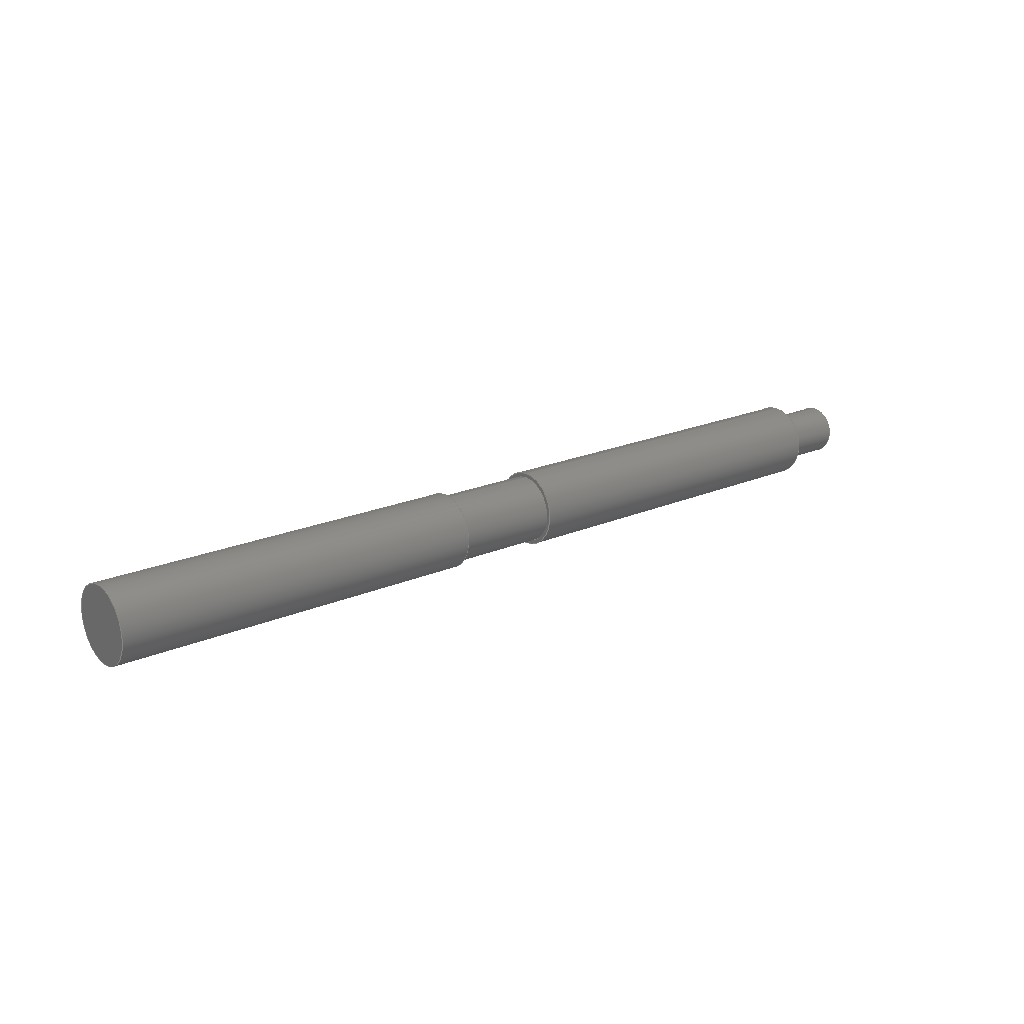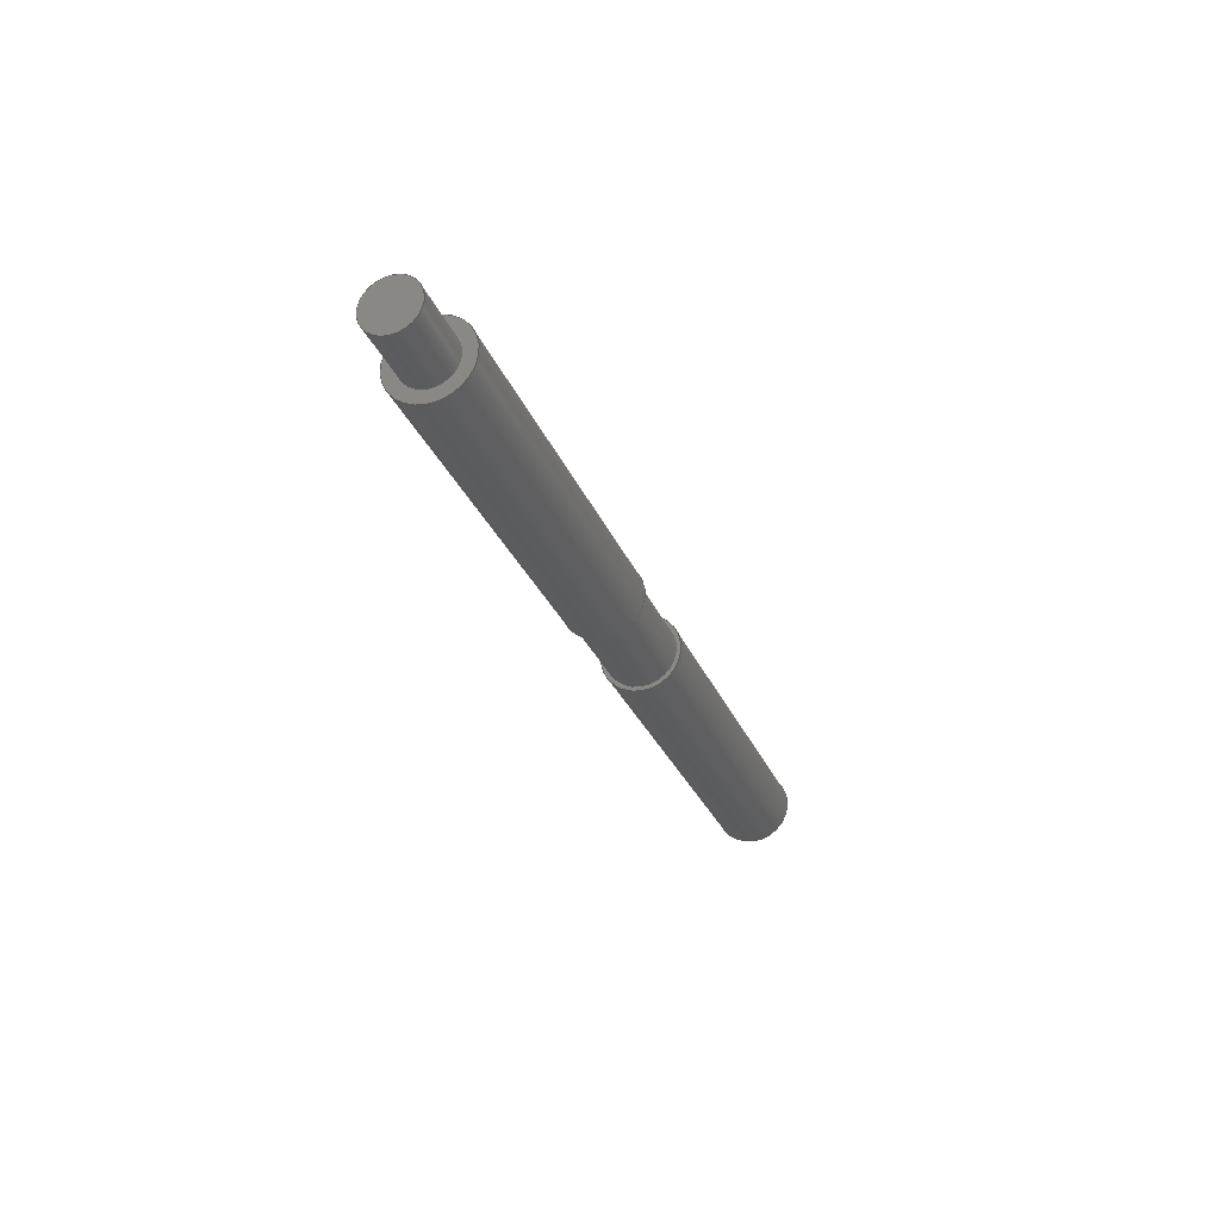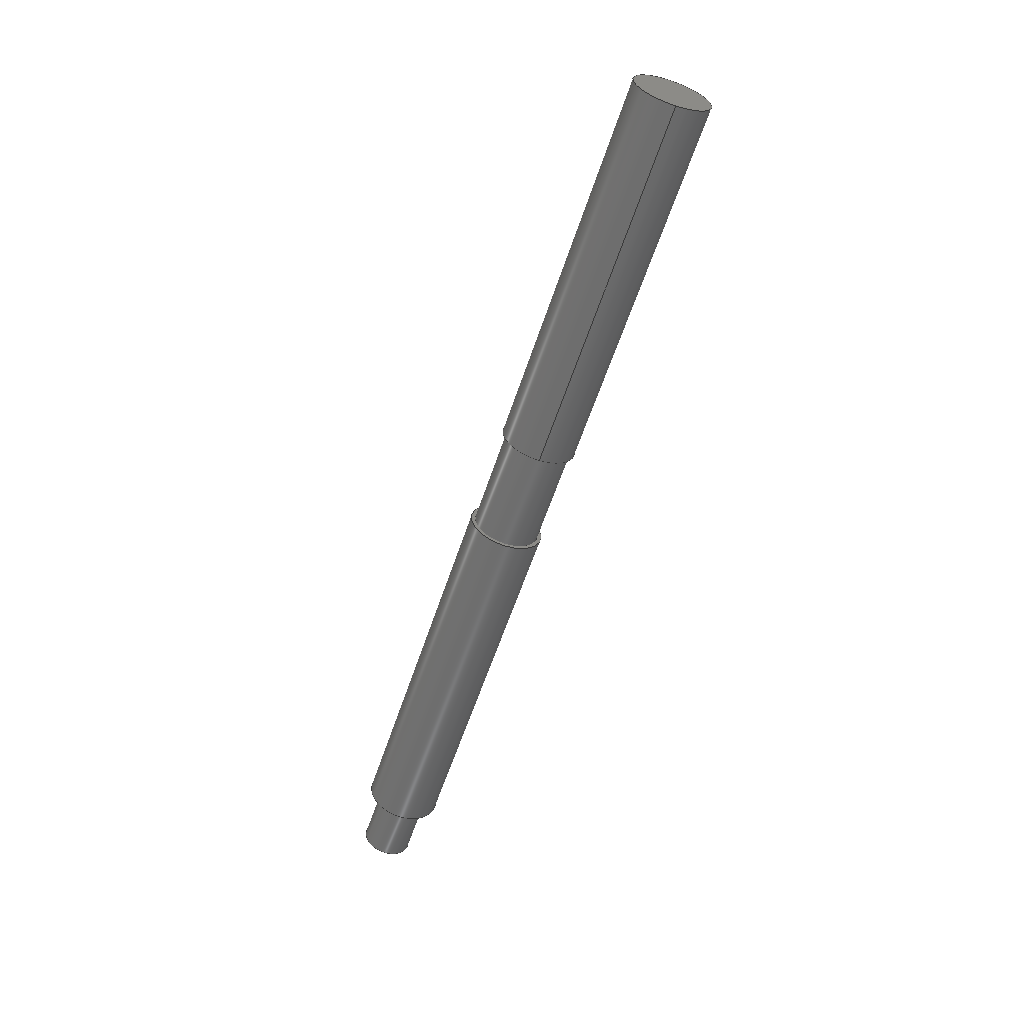
<metadata>
{"format":"step","ext":"step","renderer":"f3d","projection":"perspective","resolution":1024,"background":"white","views":[{"elev":19.6,"azim":-39.4,"up":"+Z"},{"elev":-28.2,"azim":108.8,"up":"+Z"},{"elev":-59.2,"azim":-108.2,"up":"+Z"}]}
</metadata>
<code>
ISO-10303-21;
DATA;
#1=MECHANICAL_DESIGN_GEOMETRIC_PRESENTATION_REPRESENTATION('',(#7,#8,
#9),#320);
#2=SHAPE_REPRESENTATION_RELATIONSHIP('SRR','None',#327,#3);
#3=ADVANCED_BREP_SHAPE_REPRESENTATION('',(#10,#11,#12),#319);
#4=FACE_BOUND('',#53,.T.);
#5=FACE_BOUND('',#57,.T.);
#6=FACE_BOUND('',#63,.T.);
#7=STYLED_ITEM('',(#336),#10);
#8=STYLED_ITEM('',(#337),#11);
#9=STYLED_ITEM('',(#337),#12);
#10=MANIFOLD_SOLID_BREP('Body1',#166);
#11=MANIFOLD_SOLID_BREP('Body2',#167);
#12=MANIFOLD_SOLID_BREP('Body3',#168);
#13=LINE('',#278,#19);
#14=LINE('',#284,#20);
#15=LINE('',#295,#21);
#16=LINE('',#299,#22);
#17=LINE('',#310,#23);
#18=LINE('',#314,#24);
#19=VECTOR('',#219,0.4);
#20=VECTOR('',#226,0.3);
#21=VECTOR('',#241,0.4);
#22=VECTOR('',#246,0.45);
#23=VECTOR('',#261,0.4);
#24=VECTOR('',#266,0.45);
#25=CYLINDRICAL_SURFACE('',#184,0.4);
#26=CYLINDRICAL_SURFACE('',#187,0.3);
#27=CYLINDRICAL_SURFACE('',#195,0.4);
#28=CYLINDRICAL_SURFACE('',#197,0.45);
#29=CYLINDRICAL_SURFACE('',#204,0.4);
#30=CYLINDRICAL_SURFACE('',#206,0.45);
#31=FACE_OUTER_BOUND('',#46,.T.);
#32=FACE_OUTER_BOUND('',#47,.T.);
#33=FACE_OUTER_BOUND('',#48,.T.);
#34=FACE_OUTER_BOUND('',#49,.T.);
#35=FACE_OUTER_BOUND('',#50,.T.);
#36=FACE_OUTER_BOUND('',#51,.T.);
#37=FACE_OUTER_BOUND('',#52,.T.);
#38=FACE_OUTER_BOUND('',#54,.T.);
#39=FACE_OUTER_BOUND('',#55,.T.);
#40=FACE_OUTER_BOUND('',#56,.T.);
#41=FACE_OUTER_BOUND('',#58,.T.);
#42=FACE_OUTER_BOUND('',#59,.T.);
#43=FACE_OUTER_BOUND('',#60,.T.);
#44=FACE_OUTER_BOUND('',#61,.T.);
#45=FACE_OUTER_BOUND('',#62,.T.);
#46=EDGE_LOOP('',(#106));
#47=EDGE_LOOP('',(#107,#108,#109,#110));
#48=EDGE_LOOP('',(#111));
#49=EDGE_LOOP('',(#112,#113,#114,#115));
#50=EDGE_LOOP('',(#116));
#51=EDGE_LOOP('',(#117));
#52=EDGE_LOOP('',(#118));
#53=EDGE_LOOP('',(#119));
#54=EDGE_LOOP('',(#120,#121,#122,#123));
#55=EDGE_LOOP('',(#124,#125,#126,#127));
#56=EDGE_LOOP('',(#128));
#57=EDGE_LOOP('',(#129));
#58=EDGE_LOOP('',(#130));
#59=EDGE_LOOP('',(#131));
#60=EDGE_LOOP('',(#132,#133,#134,#135));
#61=EDGE_LOOP('',(#136,#137,#138,#139));
#62=EDGE_LOOP('',(#140));
#63=EDGE_LOOP('',(#141));
#64=CIRCLE('',#183,0.4);
#65=CIRCLE('',#185,0.4);
#66=CIRCLE('',#188,0.3);
#67=CIRCLE('',#189,0.3);
#68=CIRCLE('',#192,0.4);
#69=CIRCLE('',#194,0.45);
#70=CIRCLE('',#196,0.4);
#71=CIRCLE('',#198,0.45);
#72=CIRCLE('',#201,0.4);
#73=CIRCLE('',#203,0.45);
#74=CIRCLE('',#205,0.4);
#75=CIRCLE('',#207,0.45);
#76=VERTEX_POINT('',#273);
#77=VERTEX_POINT('',#276);
#78=VERTEX_POINT('',#281);
#79=VERTEX_POINT('',#283);
#80=VERTEX_POINT('',#288);
#81=VERTEX_POINT('',#291);
#82=VERTEX_POINT('',#294);
#83=VERTEX_POINT('',#298);
#84=VERTEX_POINT('',#303);
#85=VERTEX_POINT('',#306);
#86=VERTEX_POINT('',#309);
#87=VERTEX_POINT('',#313);
#88=EDGE_CURVE('',#76,#76,#64,.T.);
#89=EDGE_CURVE('',#77,#77,#65,.T.);
#90=EDGE_CURVE('',#77,#76,#13,.T.);
#91=EDGE_CURVE('',#78,#78,#66,.T.);
#92=EDGE_CURVE('',#78,#79,#14,.T.);
#93=EDGE_CURVE('',#79,#79,#67,.T.);
#94=EDGE_CURVE('',#80,#80,#68,.T.);
#95=EDGE_CURVE('',#81,#81,#69,.T.);
#96=EDGE_CURVE('',#80,#82,#15,.T.);
#97=EDGE_CURVE('',#82,#82,#70,.T.);
#98=EDGE_CURVE('',#81,#83,#16,.T.);
#99=EDGE_CURVE('',#83,#83,#71,.T.);
#100=EDGE_CURVE('',#84,#84,#72,.T.);
#101=EDGE_CURVE('',#85,#85,#73,.T.);
#102=EDGE_CURVE('',#84,#86,#17,.T.);
#103=EDGE_CURVE('',#86,#86,#74,.T.);
#104=EDGE_CURVE('',#85,#87,#18,.T.);
#105=EDGE_CURVE('',#87,#87,#75,.T.);
#106=ORIENTED_EDGE('',*,*,#88,.T.);
#107=ORIENTED_EDGE('',*,*,#89,.F.);
#108=ORIENTED_EDGE('',*,*,#90,.T.);
#109=ORIENTED_EDGE('',*,*,#88,.F.);
#110=ORIENTED_EDGE('',*,*,#90,.F.);
#111=ORIENTED_EDGE('',*,*,#89,.T.);
#112=ORIENTED_EDGE('',*,*,#91,.F.);
#113=ORIENTED_EDGE('',*,*,#92,.T.);
#114=ORIENTED_EDGE('',*,*,#93,.F.);
#115=ORIENTED_EDGE('',*,*,#92,.F.);
#116=ORIENTED_EDGE('',*,*,#91,.T.);
#117=ORIENTED_EDGE('',*,*,#94,.T.);
#118=ORIENTED_EDGE('',*,*,#95,.T.);
#119=ORIENTED_EDGE('',*,*,#93,.T.);
#120=ORIENTED_EDGE('',*,*,#94,.F.);
#121=ORIENTED_EDGE('',*,*,#96,.T.);
#122=ORIENTED_EDGE('',*,*,#97,.T.);
#123=ORIENTED_EDGE('',*,*,#96,.F.);
#124=ORIENTED_EDGE('',*,*,#95,.F.);
#125=ORIENTED_EDGE('',*,*,#98,.T.);
#126=ORIENTED_EDGE('',*,*,#99,.T.);
#127=ORIENTED_EDGE('',*,*,#98,.F.);
#128=ORIENTED_EDGE('',*,*,#99,.F.);
#129=ORIENTED_EDGE('',*,*,#97,.F.);
#130=ORIENTED_EDGE('',*,*,#100,.T.);
#131=ORIENTED_EDGE('',*,*,#101,.T.);
#132=ORIENTED_EDGE('',*,*,#100,.F.);
#133=ORIENTED_EDGE('',*,*,#102,.T.);
#134=ORIENTED_EDGE('',*,*,#103,.T.);
#135=ORIENTED_EDGE('',*,*,#102,.F.);
#136=ORIENTED_EDGE('',*,*,#101,.F.);
#137=ORIENTED_EDGE('',*,*,#104,.T.);
#138=ORIENTED_EDGE('',*,*,#105,.T.);
#139=ORIENTED_EDGE('',*,*,#104,.F.);
#140=ORIENTED_EDGE('',*,*,#105,.F.);
#141=ORIENTED_EDGE('',*,*,#103,.F.);
#142=PLANE('',#182);
#143=PLANE('',#186);
#144=PLANE('',#190);
#145=PLANE('',#191);
#146=PLANE('',#193);
#147=PLANE('',#199);
#148=PLANE('',#200);
#149=PLANE('',#202);
#150=PLANE('',#208);
#151=ADVANCED_FACE('',(#31),#142,.F.);
#152=ADVANCED_FACE('',(#32),#25,.T.);
#153=ADVANCED_FACE('',(#33),#143,.T.);
#154=ADVANCED_FACE('',(#34),#26,.T.);
#155=ADVANCED_FACE('',(#35),#144,.T.);
#156=ADVANCED_FACE('',(#36),#145,.F.);
#157=ADVANCED_FACE('',(#37,#4),#146,.T.);
#158=ADVANCED_FACE('',(#38),#27,.F.);
#159=ADVANCED_FACE('',(#39),#28,.T.);
#160=ADVANCED_FACE('',(#40,#5),#147,.F.);
#161=ADVANCED_FACE('',(#41),#148,.F.);
#162=ADVANCED_FACE('',(#42),#149,.T.);
#163=ADVANCED_FACE('',(#43),#29,.F.);
#164=ADVANCED_FACE('',(#44),#30,.T.);
#165=ADVANCED_FACE('',(#45,#6),#150,.F.);
#166=CLOSED_SHELL('',(#151,#152,#153));
#167=CLOSED_SHELL('',(#154,#155,#156,#157,#158,#159,#160));
#168=CLOSED_SHELL('',(#161,#162,#163,#164,#165));
#169=DERIVED_UNIT_ELEMENT(#171,1);
#170=DERIVED_UNIT_ELEMENT(#322,3);
#171=(
MASS_UNIT()
NAMED_UNIT(*)
SI_UNIT(.KILO.,.GRAM.)
);
#172=DERIVED_UNIT((#169,#170));
#173=MEASURE_REPRESENTATION_ITEM('density measure',
POSITIVE_RATIO_MEASURE(7850),#172);
#174=PROPERTY_DEFINITION_REPRESENTATION(#179,#176);
#175=PROPERTY_DEFINITION_REPRESENTATION(#180,#177);
#176=REPRESENTATION('material name',(#178),#319);
#177=REPRESENTATION('density',(#173),#319);
#178=DESCRIPTIVE_REPRESENTATION_ITEM('Steel','Steel');
#179=PROPERTY_DEFINITION('material property','material name',#329);
#180=PROPERTY_DEFINITION('material property','density of part',#329);
#181=AXIS2_PLACEMENT_3D('placement',#271,#209,#210);
#182=AXIS2_PLACEMENT_3D('',#272,#211,#212);
#183=AXIS2_PLACEMENT_3D('',#274,#213,#214);
#184=AXIS2_PLACEMENT_3D('',#275,#215,#216);
#185=AXIS2_PLACEMENT_3D('',#277,#217,#218);
#186=AXIS2_PLACEMENT_3D('',#279,#220,#221);
#187=AXIS2_PLACEMENT_3D('',#280,#222,#223);
#188=AXIS2_PLACEMENT_3D('',#282,#224,#225);
#189=AXIS2_PLACEMENT_3D('',#285,#227,#228);
#190=AXIS2_PLACEMENT_3D('',#286,#229,#230);
#191=AXIS2_PLACEMENT_3D('',#287,#231,#232);
#192=AXIS2_PLACEMENT_3D('',#289,#233,#234);
#193=AXIS2_PLACEMENT_3D('',#290,#235,#236);
#194=AXIS2_PLACEMENT_3D('',#292,#237,#238);
#195=AXIS2_PLACEMENT_3D('',#293,#239,#240);
#196=AXIS2_PLACEMENT_3D('',#296,#242,#243);
#197=AXIS2_PLACEMENT_3D('',#297,#244,#245);
#198=AXIS2_PLACEMENT_3D('',#300,#247,#248);
#199=AXIS2_PLACEMENT_3D('',#301,#249,#250);
#200=AXIS2_PLACEMENT_3D('',#302,#251,#252);
#201=AXIS2_PLACEMENT_3D('',#304,#253,#254);
#202=AXIS2_PLACEMENT_3D('',#305,#255,#256);
#203=AXIS2_PLACEMENT_3D('',#307,#257,#258);
#204=AXIS2_PLACEMENT_3D('',#308,#259,#260);
#205=AXIS2_PLACEMENT_3D('',#311,#262,#263);
#206=AXIS2_PLACEMENT_3D('',#312,#264,#265);
#207=AXIS2_PLACEMENT_3D('',#315,#267,#268);
#208=AXIS2_PLACEMENT_3D('',#316,#269,#270);
#209=DIRECTION('axis',(0,0,1));
#210=DIRECTION('refdir',(1,0,0));
#211=DIRECTION('center_axis',(1,0,0));
#212=DIRECTION('ref_axis',(0,0,-1));
#213=DIRECTION('center_axis',(-1,0,0));
#214=DIRECTION('ref_axis',(0,0,-1));
#215=DIRECTION('center_axis',(1,0,0));
#216=DIRECTION('ref_axis',(0,0,-1));
#217=DIRECTION('center_axis',(1,0,0));
#218=DIRECTION('ref_axis',(0,0,-1));
#219=DIRECTION('',(-1,0,0));
#220=DIRECTION('center_axis',(1,0,0));
#221=DIRECTION('ref_axis',(0,0,-1));
#222=DIRECTION('center_axis',(1,0,0));
#223=DIRECTION('ref_axis',(0,0,-1));
#224=DIRECTION('center_axis',(1,0,0));
#225=DIRECTION('ref_axis',(0,0,-1));
#226=DIRECTION('',(-1,0,0));
#227=DIRECTION('center_axis',(-1,0,0));
#228=DIRECTION('ref_axis',(0,0,-1));
#229=DIRECTION('center_axis',(1,0,0));
#230=DIRECTION('ref_axis',(0,0,-1));
#231=DIRECTION('center_axis',(1,0,0));
#232=DIRECTION('ref_axis',(0,0,-1));
#233=DIRECTION('center_axis',(-1,0,0));
#234=DIRECTION('ref_axis',(0,0,-1));
#235=DIRECTION('center_axis',(1,0,0));
#236=DIRECTION('ref_axis',(0,0,-1));
#237=DIRECTION('center_axis',(1,0,0));
#238=DIRECTION('ref_axis',(0,0,-1));
#239=DIRECTION('center_axis',(1,0,0));
#240=DIRECTION('ref_axis',(0,0,-1));
#241=DIRECTION('',(-1,0,0));
#242=DIRECTION('center_axis',(-1,0,0));
#243=DIRECTION('ref_axis',(0,0,-1));
#244=DIRECTION('center_axis',(1,0,0));
#245=DIRECTION('ref_axis',(0,0,-1));
#246=DIRECTION('',(-1,0,0));
#247=DIRECTION('center_axis',(1,0,0));
#248=DIRECTION('ref_axis',(0,0,-1));
#249=DIRECTION('center_axis',(1,0,0));
#250=DIRECTION('ref_axis',(0,0,-1));
#251=DIRECTION('center_axis',(-1,0,0));
#252=DIRECTION('ref_axis',(0,0,1));
#253=DIRECTION('center_axis',(1,0,0));
#254=DIRECTION('ref_axis',(0,0,1));
#255=DIRECTION('center_axis',(-1,0,0));
#256=DIRECTION('ref_axis',(0,0,1));
#257=DIRECTION('center_axis',(-1,0,0));
#258=DIRECTION('ref_axis',(0,0,1));
#259=DIRECTION('center_axis',(-1,0,0));
#260=DIRECTION('ref_axis',(0,0,1));
#261=DIRECTION('',(1,0,0));
#262=DIRECTION('center_axis',(1,0,0));
#263=DIRECTION('ref_axis',(0,0,1));
#264=DIRECTION('center_axis',(-1,0,0));
#265=DIRECTION('ref_axis',(0,0,1));
#266=DIRECTION('',(1,0,0));
#267=DIRECTION('center_axis',(-1,0,0));
#268=DIRECTION('ref_axis',(0,0,1));
#269=DIRECTION('center_axis',(-1,0,0));
#270=DIRECTION('ref_axis',(0,0,1));
#271=CARTESIAN_POINT('',(0,0,0));
#272=CARTESIAN_POINT('Origin',(-0.625,0,0));
#273=CARTESIAN_POINT('',(-0.625,-4.899e-17,0.4));
#274=CARTESIAN_POINT('Origin',(-0.625,0,0));
#275=CARTESIAN_POINT('Origin',(0,0,0));
#276=CARTESIAN_POINT('',(0.625,-4.899e-17,0.4));
#277=CARTESIAN_POINT('Origin',(0.625,0,0));
#278=CARTESIAN_POINT('',(0,-4.899e-17,0.4));
#279=CARTESIAN_POINT('Origin',(0.625,0,0));
#280=CARTESIAN_POINT('Origin',(5.1,0,0));
#281=CARTESIAN_POINT('',(5.9,-3.674e-17,0.3));
#282=CARTESIAN_POINT('Origin',(5.9,0,0));
#283=CARTESIAN_POINT('',(5.1,-3.674e-17,0.3));
#284=CARTESIAN_POINT('',(5.1,-3.674e-17,0.3));
#285=CARTESIAN_POINT('Origin',(5.1,0,0));
#286=CARTESIAN_POINT('Origin',(5.9,0,0));
#287=CARTESIAN_POINT('Origin',(5,0,0));
#288=CARTESIAN_POINT('',(5,-4.899e-17,0.4));
#289=CARTESIAN_POINT('Origin',(5,0,0));
#290=CARTESIAN_POINT('Origin',(5.1,0,0));
#291=CARTESIAN_POINT('',(5.1,-5.511e-17,0.45));
#292=CARTESIAN_POINT('Origin',(5.1,0,0));
#293=CARTESIAN_POINT('Origin',(0.625,0,0));
#294=CARTESIAN_POINT('',(0.625,-4.899e-17,0.4));
#295=CARTESIAN_POINT('',(0.625,-4.899e-17,0.4));
#296=CARTESIAN_POINT('Origin',(0.625,0,0));
#297=CARTESIAN_POINT('Origin',(0.625,0,0));
#298=CARTESIAN_POINT('',(0.625,-5.511e-17,0.45));
#299=CARTESIAN_POINT('',(0.625,-5.511e-17,0.45));
#300=CARTESIAN_POINT('Origin',(0.625,0,0));
#301=CARTESIAN_POINT('Origin',(0.625,0,0));
#302=CARTESIAN_POINT('Origin',(-5,0,0));
#303=CARTESIAN_POINT('',(-5,-4.899e-17,-0.4));
#304=CARTESIAN_POINT('Origin',(-5,0,0));
#305=CARTESIAN_POINT('Origin',(-5.1,0,0));
#306=CARTESIAN_POINT('',(-5.1,-5.511e-17,-0.45));
#307=CARTESIAN_POINT('Origin',(-5.1,0,0));
#308=CARTESIAN_POINT('Origin',(-0.625,0,0));
#309=CARTESIAN_POINT('',(-0.625,-4.899e-17,-0.4));
#310=CARTESIAN_POINT('',(-0.625,-4.899e-17,-0.4));
#311=CARTESIAN_POINT('Origin',(-0.625,0,0));
#312=CARTESIAN_POINT('Origin',(-0.625,0,0));
#313=CARTESIAN_POINT('',(-0.625,-5.511e-17,-0.45));
#314=CARTESIAN_POINT('',(-0.625,-5.511e-17,-0.45));
#315=CARTESIAN_POINT('Origin',(-0.625,0,0));
#316=CARTESIAN_POINT('Origin',(-0.625,0,0));
#317=UNCERTAINTY_MEASURE_WITH_UNIT(LENGTH_MEASURE(0.001),#321,
'DISTANCE_ACCURACY_VALUE',
'Maximum model space distance between geometric entities at asserted c
onnectivities');
#318=UNCERTAINTY_MEASURE_WITH_UNIT(LENGTH_MEASURE(0.001),#321,
'DISTANCE_ACCURACY_VALUE',
'Maximum model space distance between geometric entities at asserted c
onnectivities');
#319=(
GEOMETRIC_REPRESENTATION_CONTEXT(3)
GLOBAL_UNCERTAINTY_ASSIGNED_CONTEXT((#317))
GLOBAL_UNIT_ASSIGNED_CONTEXT((#321,#323,#324))
REPRESENTATION_CONTEXT('','3D')
);
#320=(
GEOMETRIC_REPRESENTATION_CONTEXT(3)
GLOBAL_UNCERTAINTY_ASSIGNED_CONTEXT((#318))
GLOBAL_UNIT_ASSIGNED_CONTEXT((#321,#323,#324))
REPRESENTATION_CONTEXT('','3D')
);
#321=(
LENGTH_UNIT()
NAMED_UNIT(*)
SI_UNIT(.CENTI.,.METRE.)
);
#322=(
LENGTH_UNIT()
NAMED_UNIT(*)
SI_UNIT($,.METRE.)
);
#323=(
NAMED_UNIT(*)
PLANE_ANGLE_UNIT()
SI_UNIT($,.RADIAN.)
);
#324=(
NAMED_UNIT(*)
SI_UNIT($,.STERADIAN.)
SOLID_ANGLE_UNIT()
);
#325=SHAPE_DEFINITION_REPRESENTATION(#326,#327);
#326=PRODUCT_DEFINITION_SHAPE('',$,#329);
#327=SHAPE_REPRESENTATION('',(#181),#319);
#328=PRODUCT_DEFINITION_CONTEXT('part definition',#333,'design');
#329=PRODUCT_DEFINITION('Horizontal Shaft','Horizontal Shaft',#330,#328);
#330=PRODUCT_DEFINITION_FORMATION('',$,#335);
#331=PRODUCT_RELATED_PRODUCT_CATEGORY('Horizontal Shaft',
'Horizontal Shaft',(#335));
#332=APPLICATION_PROTOCOL_DEFINITION('international standard',
'automotive_design',2009,#333);
#333=APPLICATION_CONTEXT(
'Core Data for Automotive Mechanical Design Process');
#334=PRODUCT_CONTEXT('part definition',#333,'mechanical');
#335=PRODUCT('Horizontal Shaft','Horizontal Shaft',$,(#334));
#336=PRESENTATION_STYLE_ASSIGNMENT((#338));
#337=PRESENTATION_STYLE_ASSIGNMENT((#339));
#338=SURFACE_STYLE_USAGE(.BOTH.,#340);
#339=SURFACE_STYLE_USAGE(.BOTH.,#341);
#340=SURFACE_SIDE_STYLE('',(#342));
#341=SURFACE_SIDE_STYLE('',(#343));
#342=SURFACE_STYLE_FILL_AREA(#344);
#343=SURFACE_STYLE_FILL_AREA(#345);
#344=FILL_AREA_STYLE('Steel - Satin',(#346));
#345=FILL_AREA_STYLE('Stainless Steel - Polished',(#347));
#346=FILL_AREA_STYLE_COLOUR('Steel - Satin',#348);
#347=FILL_AREA_STYLE_COLOUR('Stainless Steel - Polished',#349);
#348=COLOUR_RGB('Steel - Satin',0.6275,0.6275,0.6275);
#349=COLOUR_RGB('Stainless Steel - Polished',0.7961,0.7961,
0.7961);
ENDSEC;
END-ISO-10303-21;

</code>
